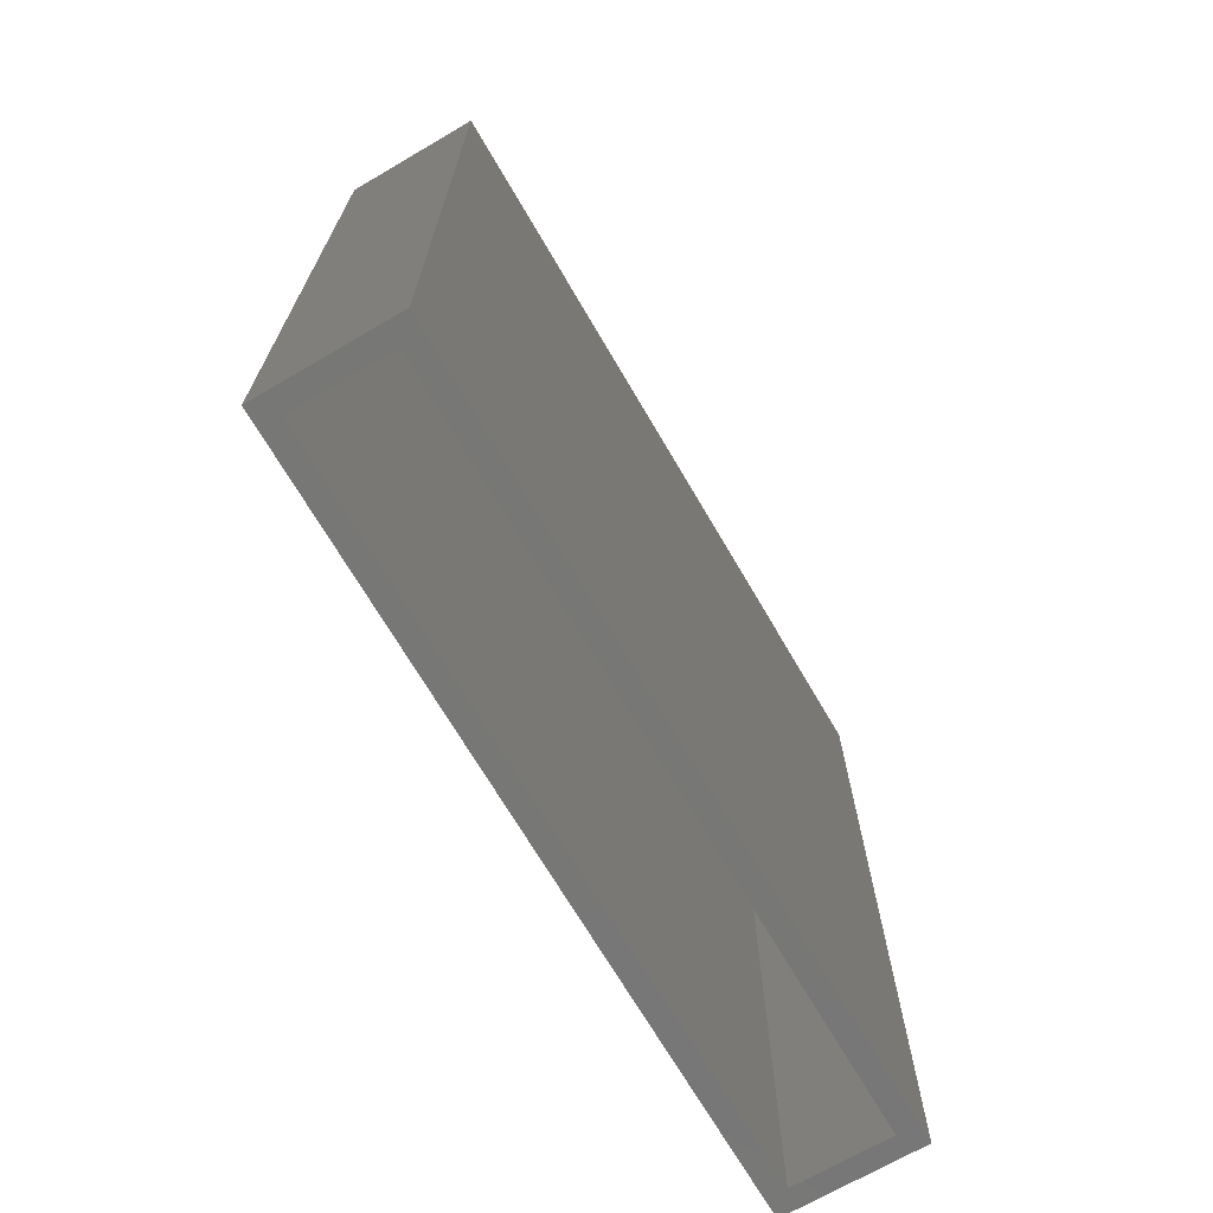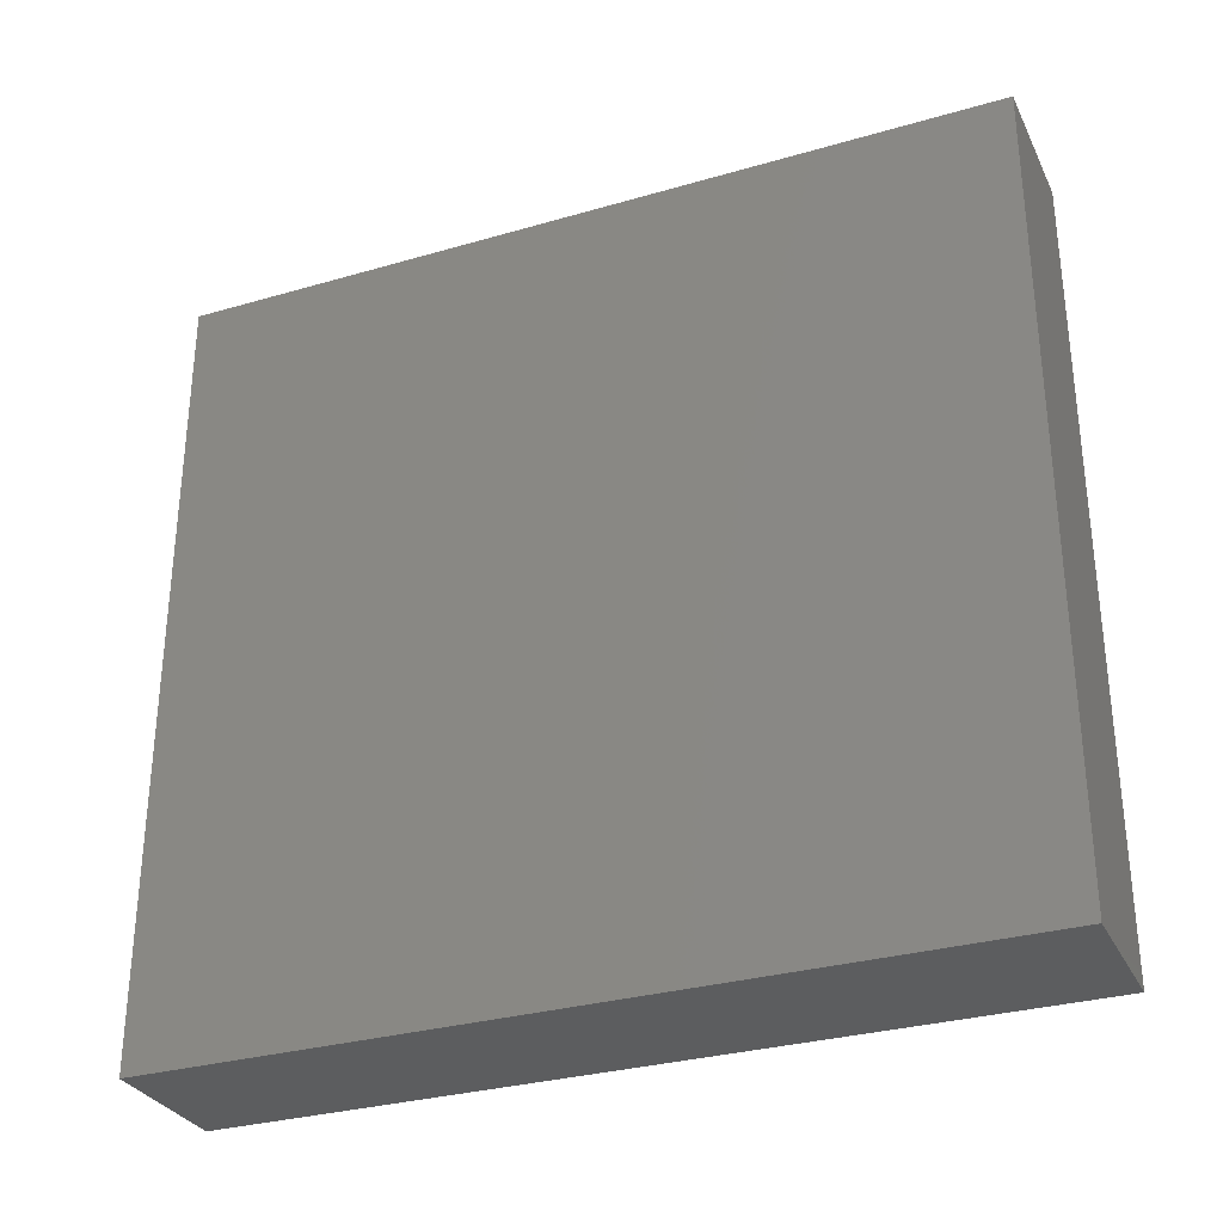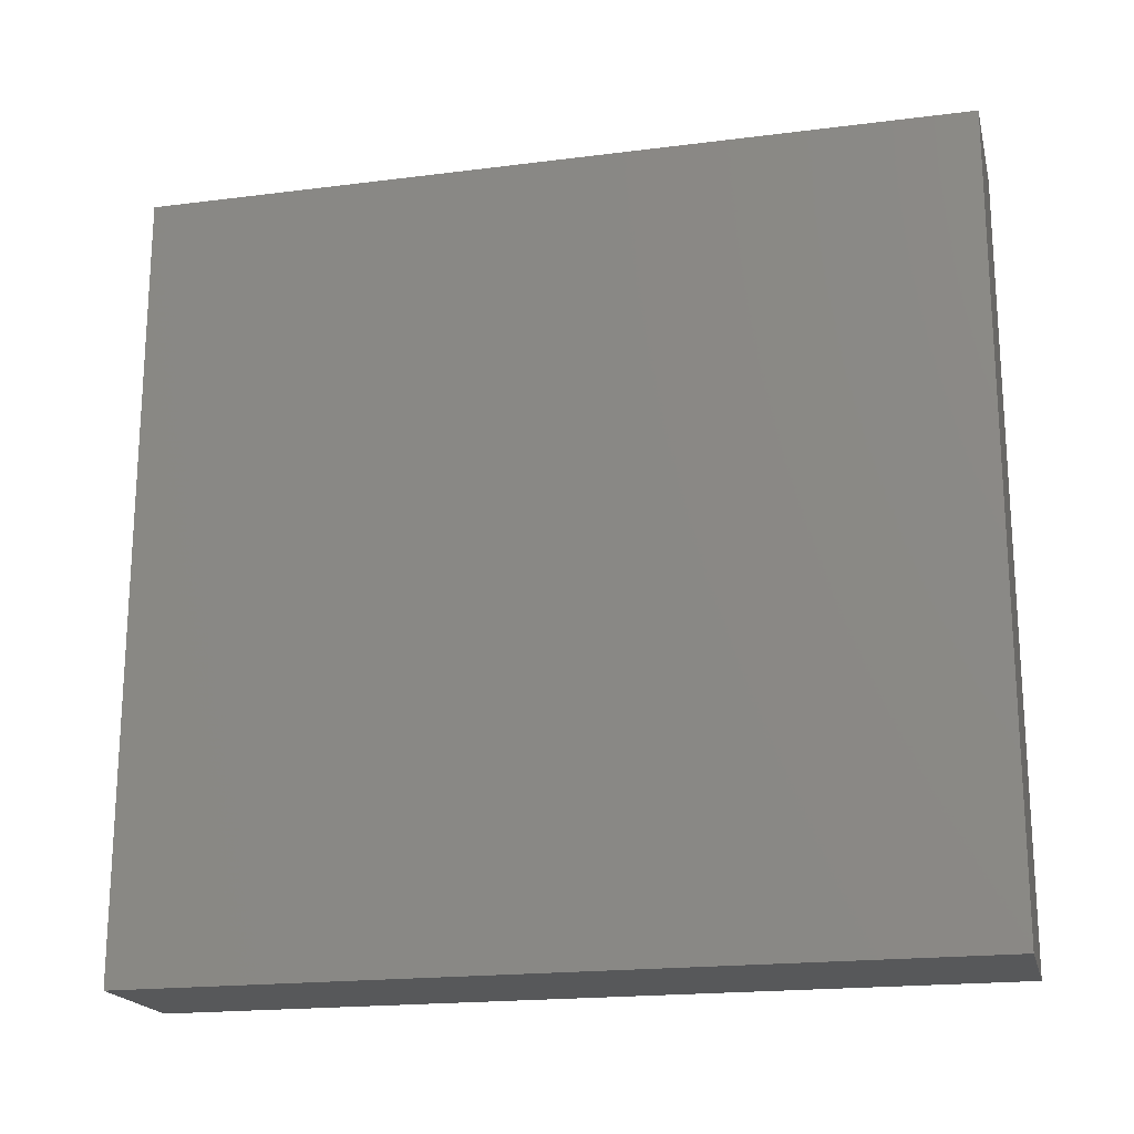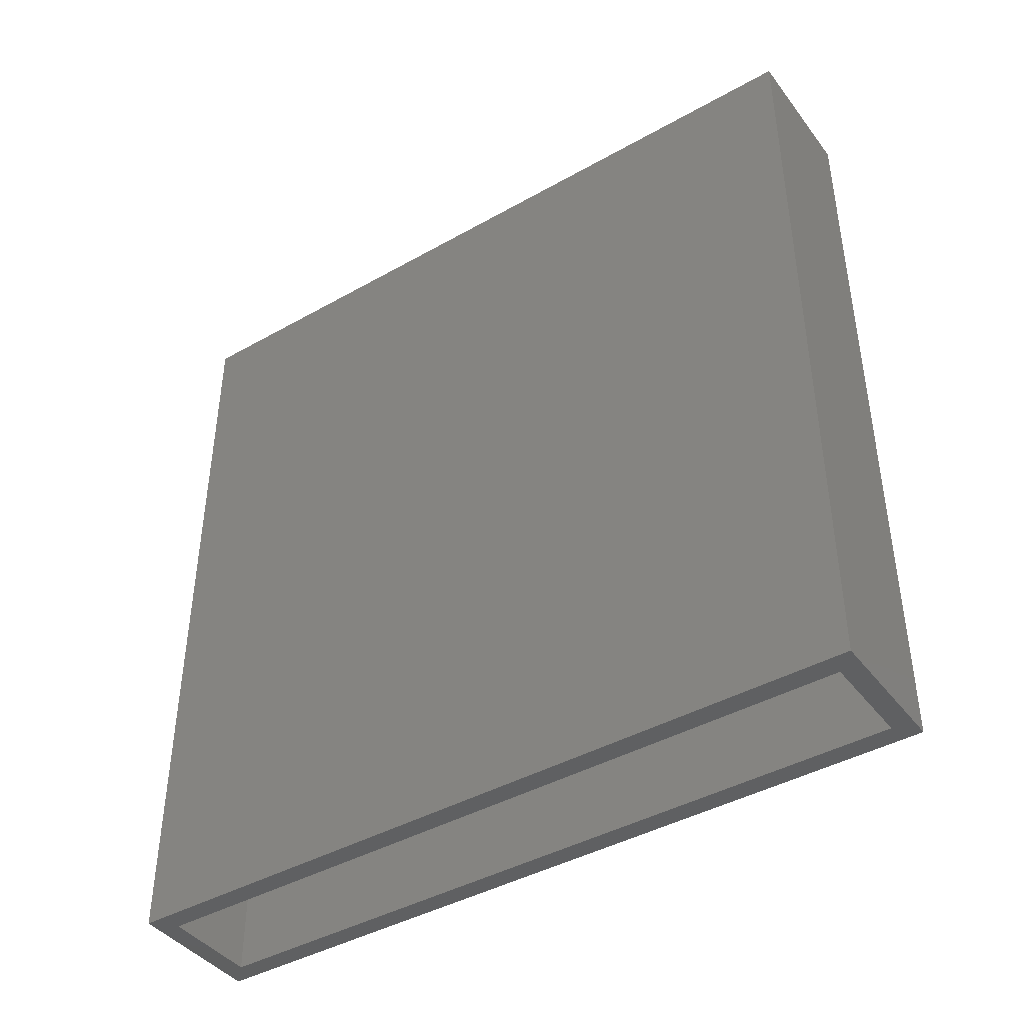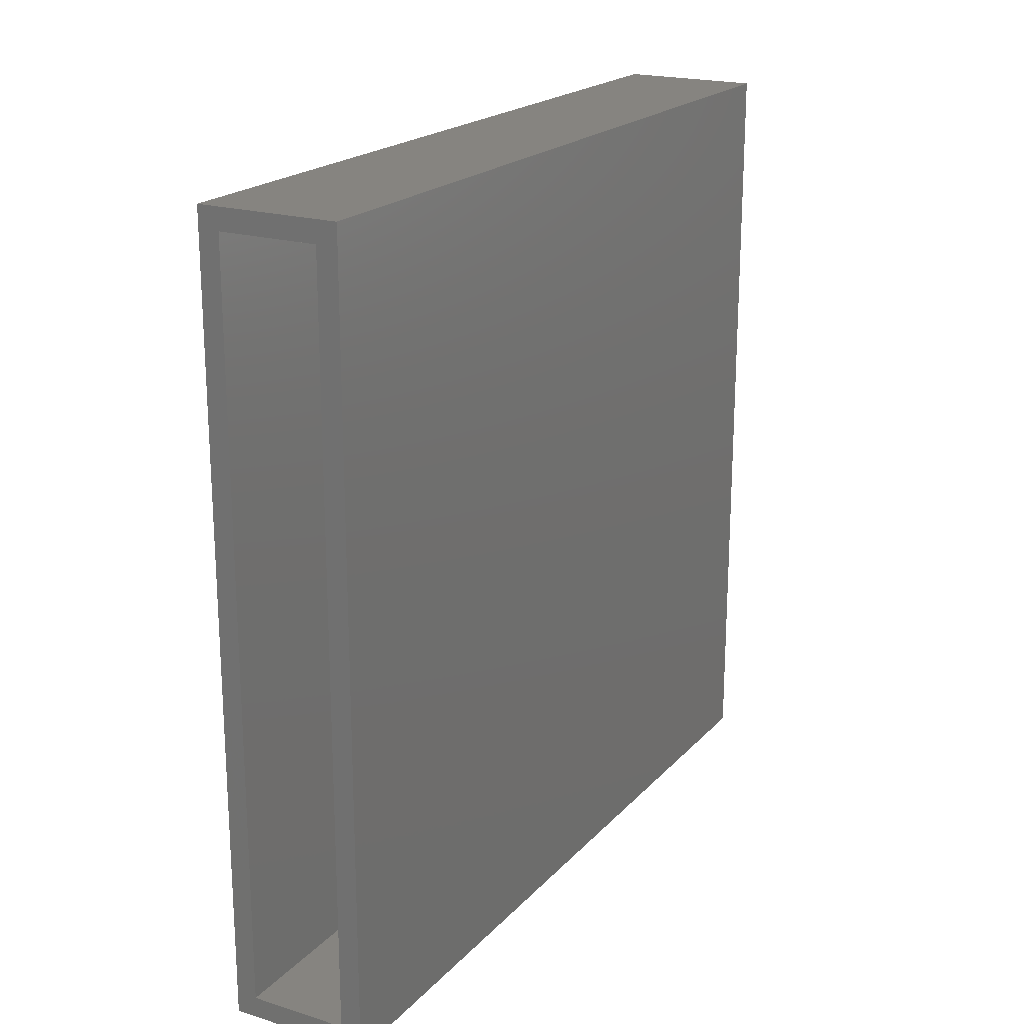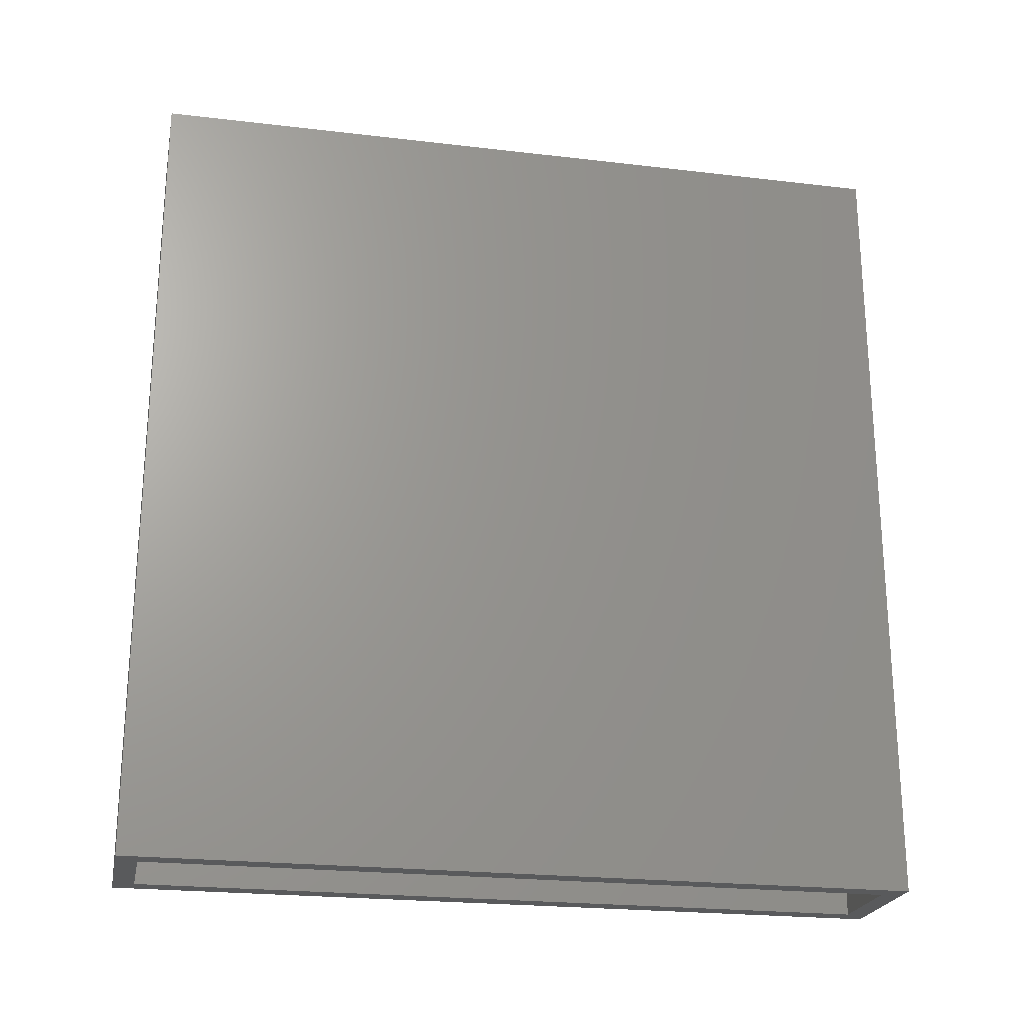
<metadata>
{"format":"stl","ext":"stl","renderer":"f3d","projection":"perspective","resolution":1024,"background":"white","views":[{"elev":-69.7,"azim":30.3,"up":"+Y"},{"elev":-30.8,"azim":112.6,"up":"+Z"},{"elev":-19.3,"azim":103.4,"up":"+Z"},{"elev":-42.2,"azim":-55.9,"up":"+Y"},{"elev":20.2,"azim":29.5,"up":"+Z"},{"elev":-22.8,"azim":-101.4,"up":"+Y"}]}
</metadata>
<code>
# stl→obj: 16 verts, 28 faces
v -9.721e-17 -0.5078 0.1256
v -0.02344 -0.5078 -0.7266
v 0 -0.5078 -0.75
v -0.1328 -0.5078 -0.7266
v -0.1562 -0.5078 -0.75
v -0.02344 -0.5078 0.1021
v -0.1562 -0.5078 0.1256
v -0.1328 -0.5078 0.1021
v -0.1328 0.3828 -0.7266
v -0.02344 0.3828 -0.7266
v -0.1328 0.3828 0.1021
v -0.02344 0.3828 0.1021
v -0.1562 0.4062 -0.75
v -0.1562 0.4062 0.1256
v 6.214e-33 0.4062 -0.75
v -9.721e-17 0.4062 0.1256
f 1 2 3
f 3 2 4
f 3 4 5
f 2 1 6
f 6 1 7
f 6 7 8
f 8 7 5
f 8 5 4
f 4 2 9
f 9 2 10
f 11 12 8
f 8 12 6
f 6 12 2
f 2 12 10
f 8 4 11
f 11 4 9
f 9 10 11
f 11 10 12
f 5 7 13
f 13 7 14
f 3 15 1
f 1 15 16
f 14 7 16
f 16 7 1
f 13 14 15
f 15 14 16
f 5 13 3
f 3 13 15

</code>
